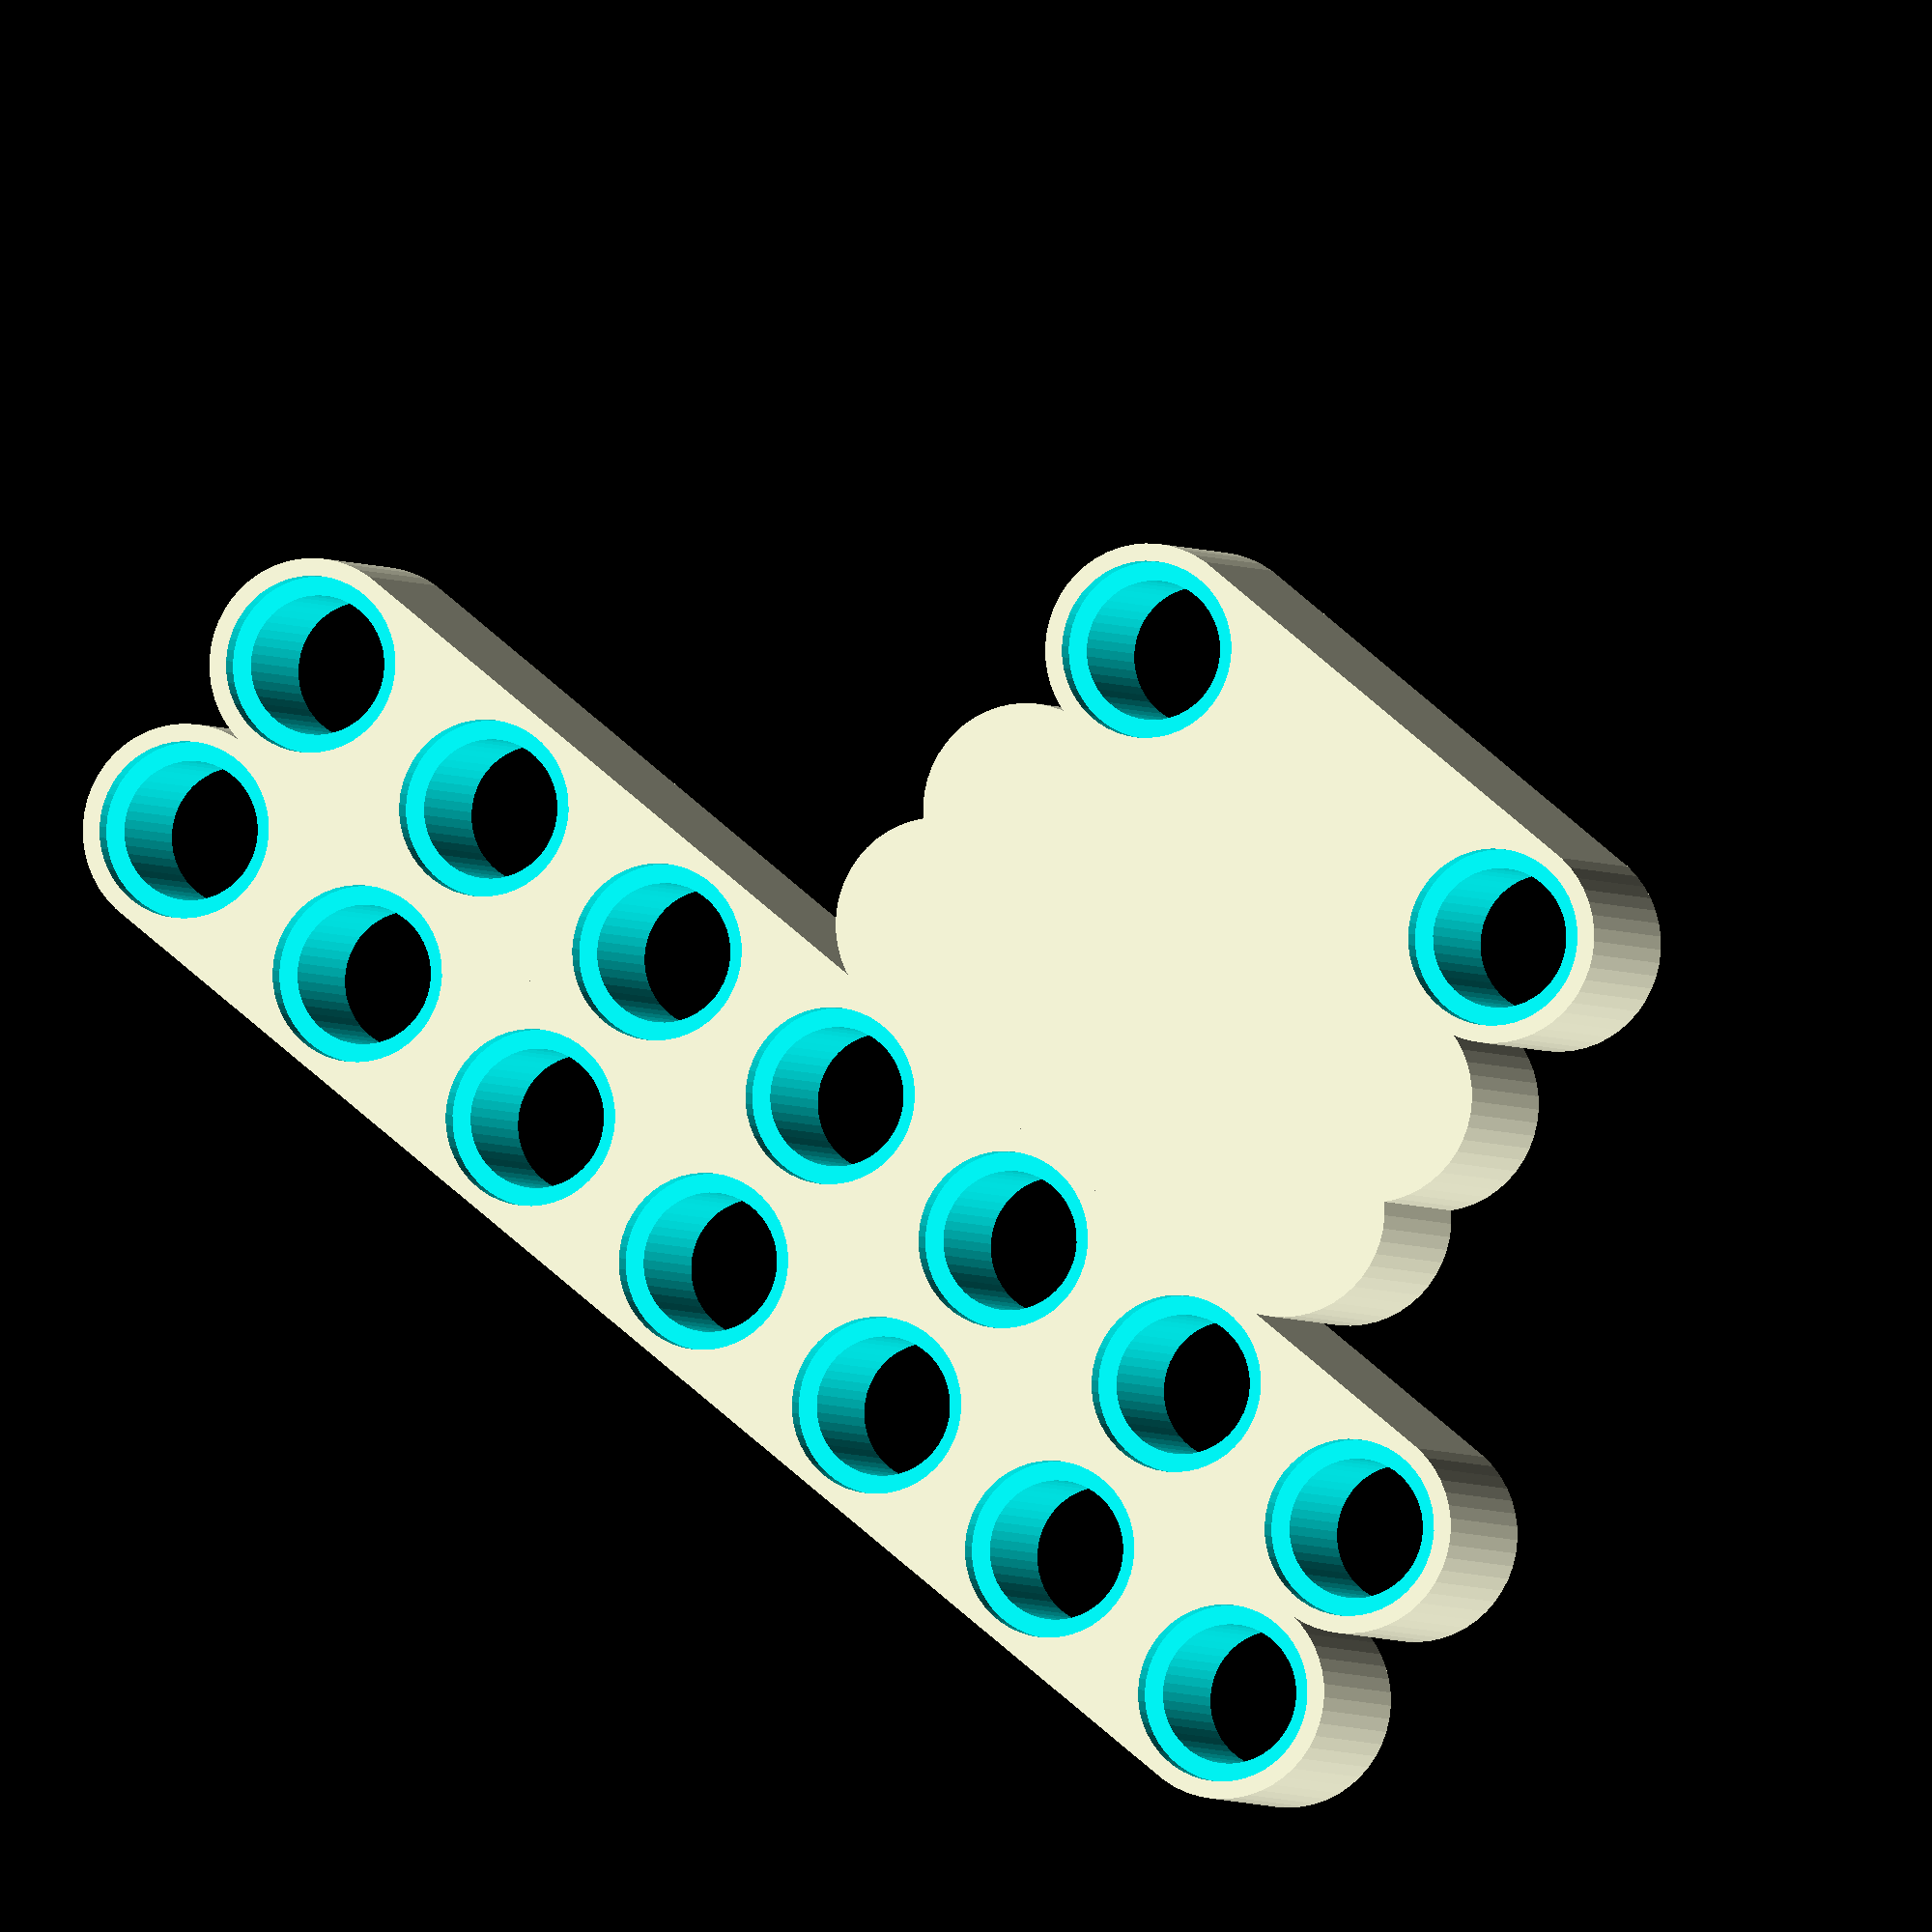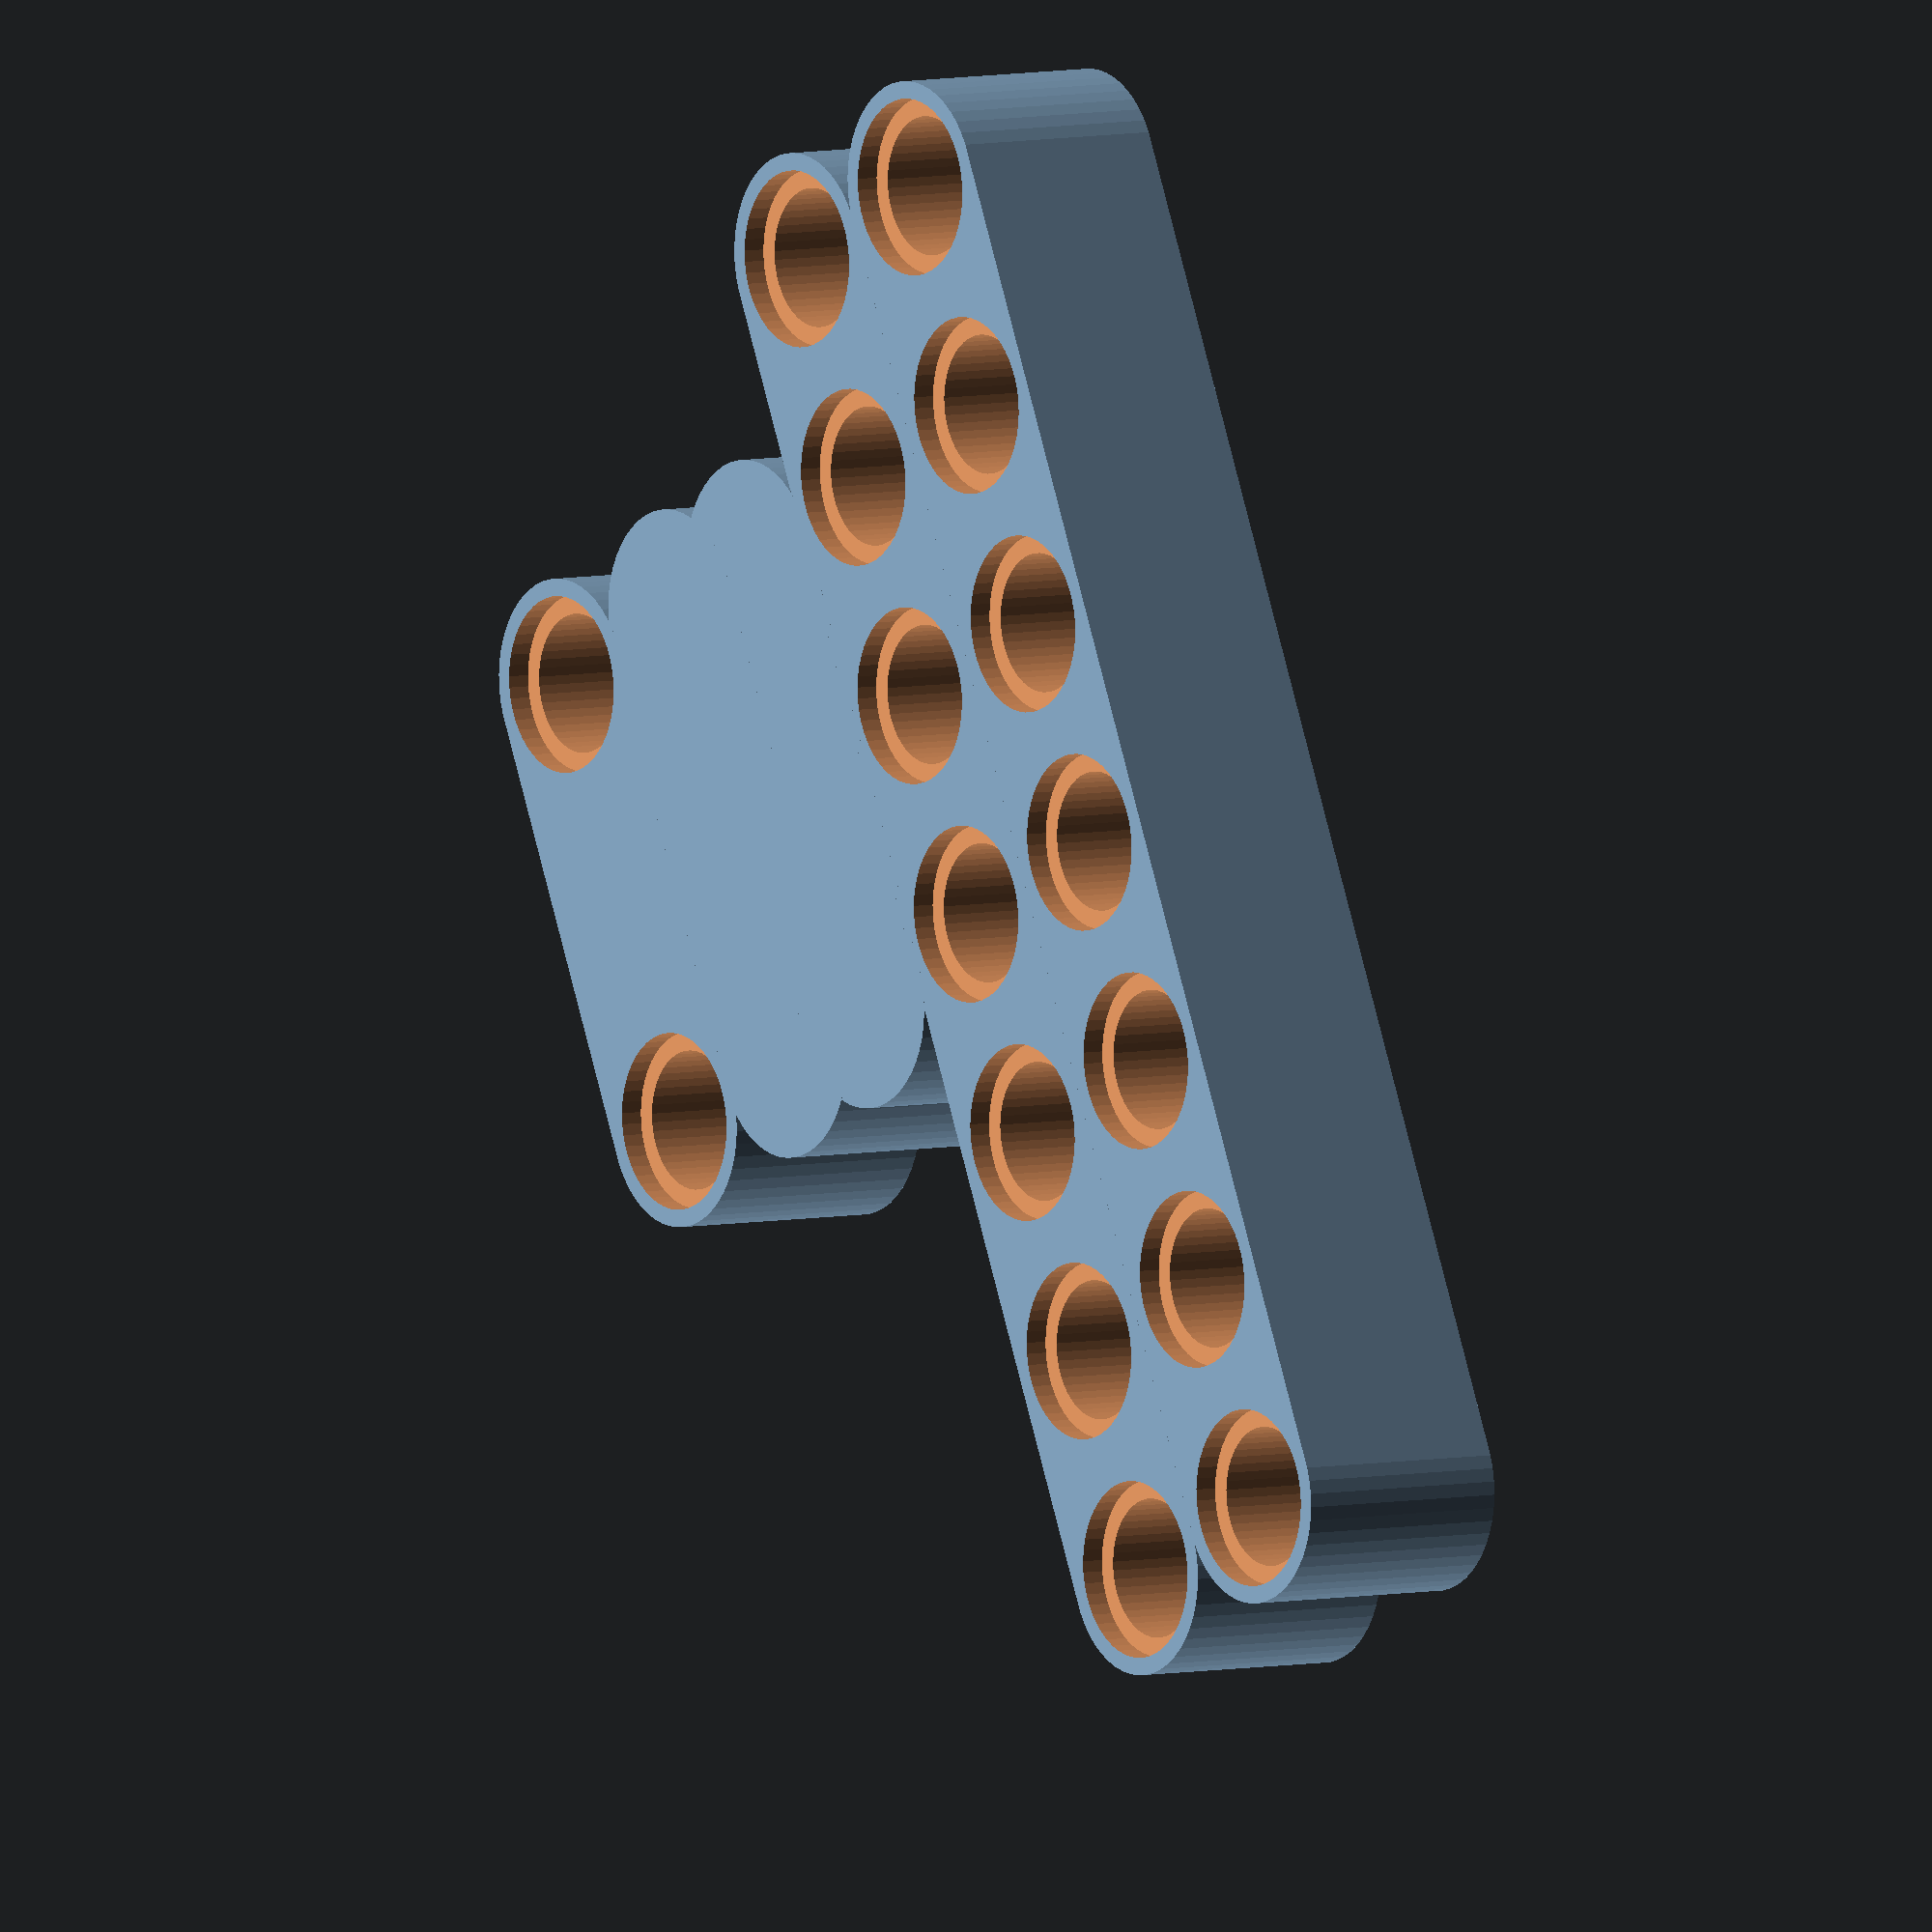
<openscad>
// Brown Dog Gadgets - https://www.browndoggadgets.com/
// 
// Original Source: https://www.prusaprinters.org/prints/33038-even-more-customizable-straight-beam-for-legotm-te

// Hole sequence. o for round hole, + for plus-shaped hole, capital O for sideways hole, capital P for sideways plus, and x for blank spot. eg. "+ooo+", "oOo", "oxPxo", etc.
//holes = "+oo+"; // 5 holes with plusses at end

// If true, piece will be half-height
half_height="false"; // [true, false]

$fn=50*1.0;

Pitch = 8*1.0; //hole spacing
Radius1 = 4.8/2; //thru hole radius
Radius2 = 6.1/2; //countersunk hole radius
Height = half_height=="true"?4.0:7.8*1.0;
Depth = 0.85*1.0; //depth of beam hole counterbore
Width = 7.3*1.0;
Plus_Width = 2.0*1.0;

Overhang = 0.05*1.0;

holes  = "ooooooo";
holes1 = "ooooooo";
holes2 = "xxx";
holes3 = "xxx";
holes4 = "oxo";




// render the base
rotate([180,0,180])
    theBase();




module theBase() {
    
    union() {
        
        translate([-7.3,-7.25,0])
            drawBeam();
            
        translate([-7.3,0,0])
            drawBeam1();
            
        translate([16,7,0])
            drawBeam2();

        translate([16,12,0])
            drawBeam3();

        translate([16,19,0])
            drawBeam4();
        
    }

}


// ----------------------------------------------------------------------------- //
module body()
{
    translate([0, Width/2, 0]) 
    hull() {
        cylinder(r=Width/2, h=Height);
        
        translate([(len(holes)-1)*Pitch, 0, 0]) 
            cylinder(r=Width/2, h=Height);
    }
}

module body2()
{
    translate([0, Width/2, 0]) 
    hull() {
        cylinder(r=Width/2, h=Height);
        
        translate([(len(holes2)-1)*Pitch, 0, 0]) 
            cylinder(r=Width/2, h=Height);
    }
}

module body3()
{
    translate([0, Width/2, 0]) 
    hull() {
        cylinder(r=Width/2, h=Height);
        
        translate([(len(holes3)-1)*Pitch, 0, 0]) 
            cylinder(r=Width/2, h=Height);
    }
}


module body4()
{
    translate([0, Width/2, 0]) 
    hull() {
        cylinder(r=Width/2, h=Height);
        
        translate([(len(holes4)-1)*Pitch, 0, 0]) 
            cylinder(r=Width/2, h=Height);
    }
}

module hole()
{
    union()
	{
        //core
        cylinder(r=Radius1,h=Height);
        
        //top countersink
        translate([0,0,Height-Depth+Overhang]) 
            cylinder(r=Radius2,h=Depth);
        
        //bottom countersink
        translate([0,0,-Overhang/2]) 
            cylinder(r=Radius2,h=Depth);
        
        translate([0,0,Depth-Overhang])
            cylinder(h=(Radius2 - Radius1), r1=Radius2, r2=Radius1);
    }
}

module plus() {

    union() {
        translate([-Plus_Width/2, -Radius1, -Overhang]) 
            cube([Plus_Width, Radius1*2, Height+Overhang*2]);
        translate([-Radius1, -Plus_Width/2, -Overhang]) 
            cube([Radius1*2, Plus_Width, Height+Overhang*2]);
    }
}

module drawBeam()
{
    difference()
    {
        body();
       
        for (i = [1:len(holes)])
        {
            if (holes[i-1] == "+")
                translate([(i-1)*Pitch, Width/2, 0])
                    plus();
            else if (holes[i-1] == "o")
                translate([(i-1)*Pitch, Width/2, 0])
                    hole();
            else if (holes[i-1] == "O")
                rotate([90,0,0])
                translate([(i-1)*Pitch, Width/2,-Pitch+Depth/2])
                    hole();
            else if (holes[i-1] == "P")
                rotate([90,0,0])
                translate([(i-1)*Pitch, Width/2,-Pitch+Depth/2])
                    plus();
            else if (holes[i-1] == "x") {}
            else
                translate([(i-1)*Pitch, Width/2, 0])
                    hole();
        }
    }
}


module drawBeam1()
{
    difference()
    {
        body();
       
        for (i = [1:len(holes)])
        {
            if (holes1[i-1] == "+")
                translate([(i-1)*Pitch, Width/2, 0])
                    plus();
            else if (holes1[i-1] == "o")
                translate([(i-1)*Pitch, Width/2, 0])
                    hole();
            else if (holes1[i-1] == "O")
                rotate([90,0,0])
                translate([(i-1)*Pitch, Width/2,-Pitch+Depth/2])
                    hole();
            else if (holes1[i-1] == "P")
                rotate([90,0,0])
                translate([(i-1)*Pitch, Width/2,-Pitch+Depth/2])
                    plus();
            else if (holes1[i-1] == "x") {}
            else
                translate([(i-1)*Pitch, Width/2, 0])
                    hole();
        }
    }
}


module drawBeam2()
{
    difference()
    {
        body2();
       
        for (i = [1:len(holes2)])
        {
            if (holes2[i-1] == "+")
                translate([(i-1)*Pitch, Width/2, 0])
                    plus();
            else if (holes2[i-1] == "o")
                translate([(i-1)*Pitch, Width/2, 0])
                    hole();
            else if (holes2[i-1] == "O")
                rotate([90,0,0])
                translate([(i-1)*Pitch, Width/2,-Pitch+Depth/2])
                    hole();
            else if (holes2[i-1] == "P")
                rotate([90,0,0])
                translate([(i-1)*Pitch, Width/2,-Pitch+Depth/2])
                    plus();
            else if (holes2[i-1] == "x") {}
            else
                translate([(i-1)*Pitch, Width/2, 0])
                    hole();
        }
    }
}


module drawBeam3()
{
    difference()
    {
        body3();
       
        for (i = [1:len(holes2)])
        {
            if (holes3[i-1] == "+")
                translate([(i-1)*Pitch, Width/2, 0])
                    plus();
            else if (holes3[i-1] == "o")
                translate([(i-1)*Pitch, Width/2, 0])
                    hole();
            else if (holes3[i-1] == "O")
                rotate([90,0,0])
                translate([(i-1)*Pitch, Width/2,-Pitch+Depth/2])
                    hole();
            else if (holes3[i-1] == "P")
                rotate([90,0,0])
                translate([(i-1)*Pitch, Width/2,-Pitch+Depth/2])
                    plus();
            else if (holes3[i-1] == "x") {}
            else
                translate([(i-1)*Pitch, Width/2, 0])
                    hole();
        }
    }
}


module drawBeam4()
{
    difference()
    {
        body4();
       
        for (i = [1:len(holes2)])
        {
            if (holes4[i-1] == "+")
                translate([(i-1)*Pitch, Width/2, 0])
                    plus();
            else if (holes4[i-1] == "o")
                translate([(i-1)*Pitch, Width/2, 0])
                    hole();
            else if (holes4[i-1] == "O")
                rotate([90,0,0])
                translate([(i-1)*Pitch, Width/2,-Pitch+Depth/2])
                    hole();
            else if (holes4[i-1] == "P")
                rotate([90,0,0])
                translate([(i-1)*Pitch, Width/2,-Pitch+Depth/2])
                    plus();
            else if (holes4[i-1] == "x") {}
            else
                translate([(i-1)*Pitch, Width/2, 0])
                    hole();
        }
    }
}



</openscad>
<views>
elev=2.3 azim=321.1 roll=197.1 proj=o view=wireframe
elev=354.6 azim=114.3 roll=233.9 proj=o view=solid
</views>
